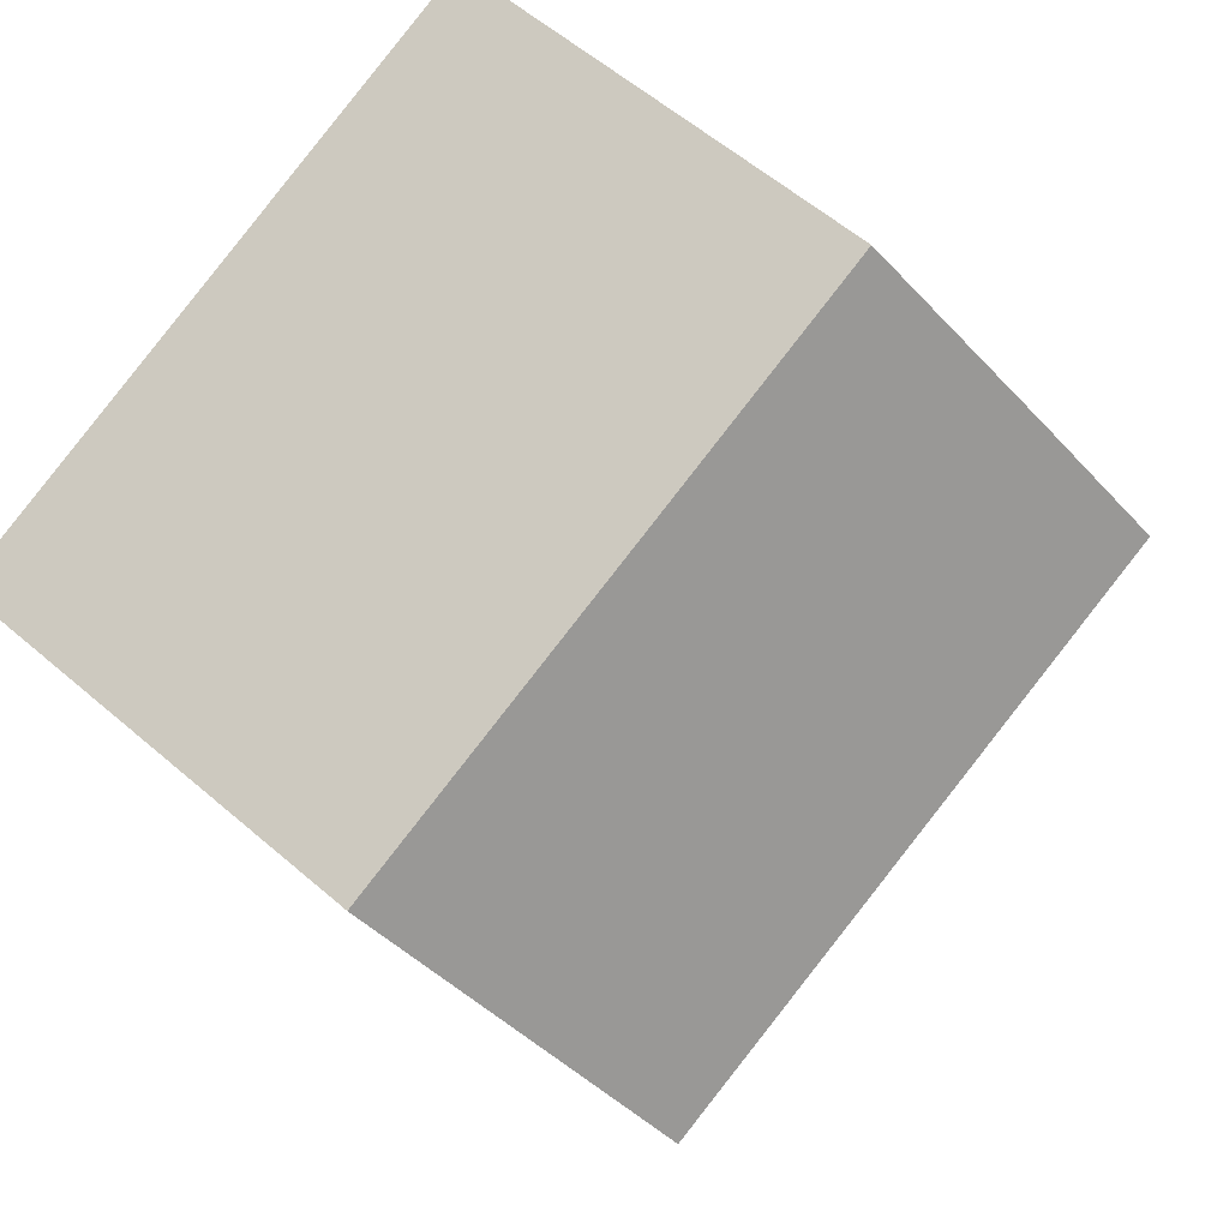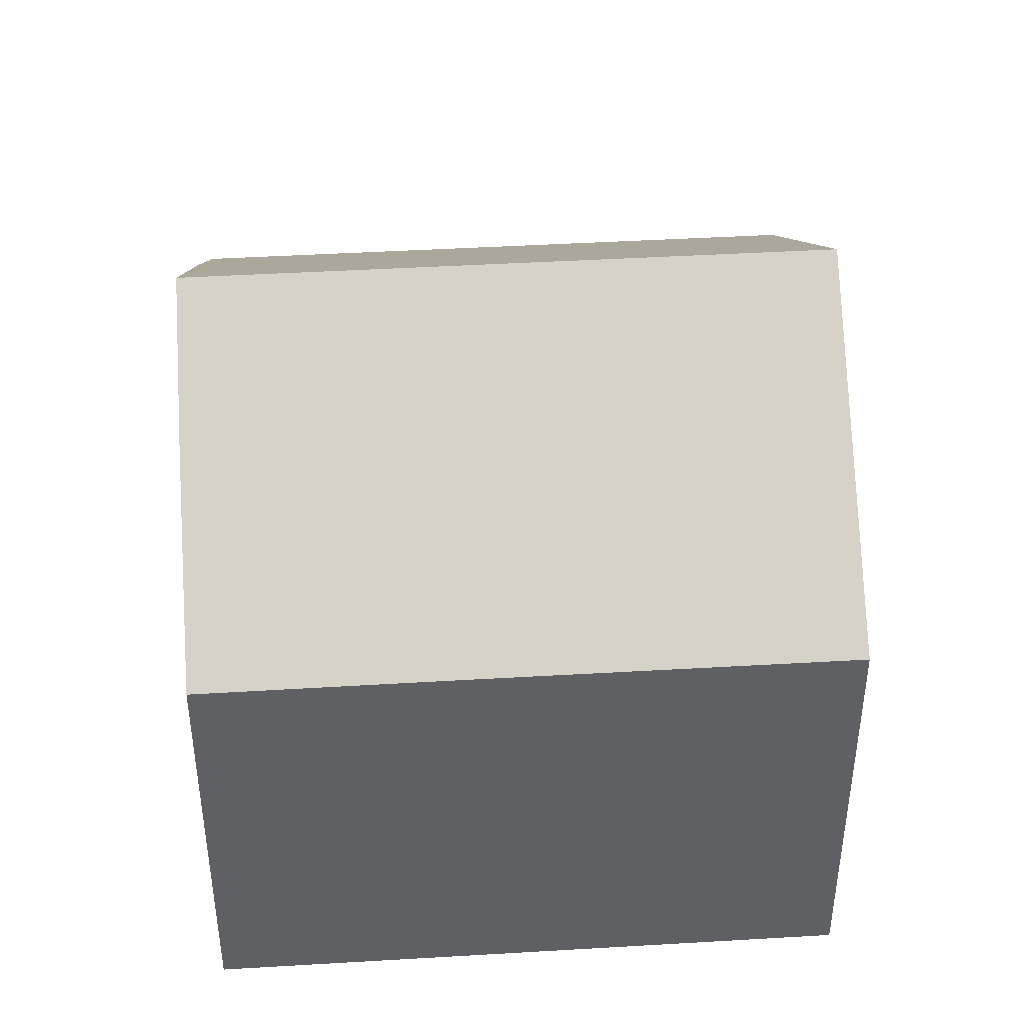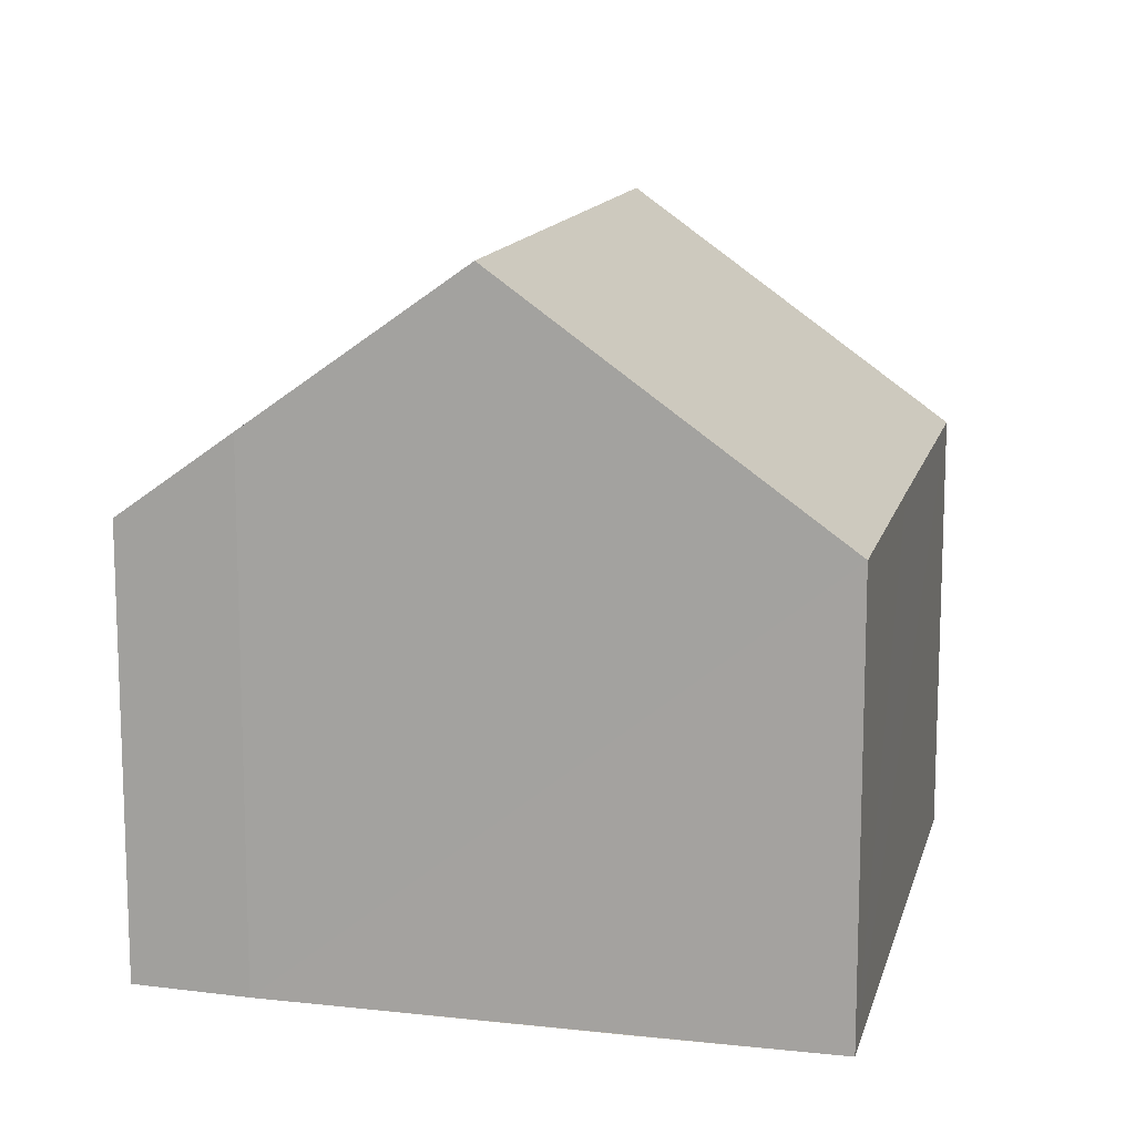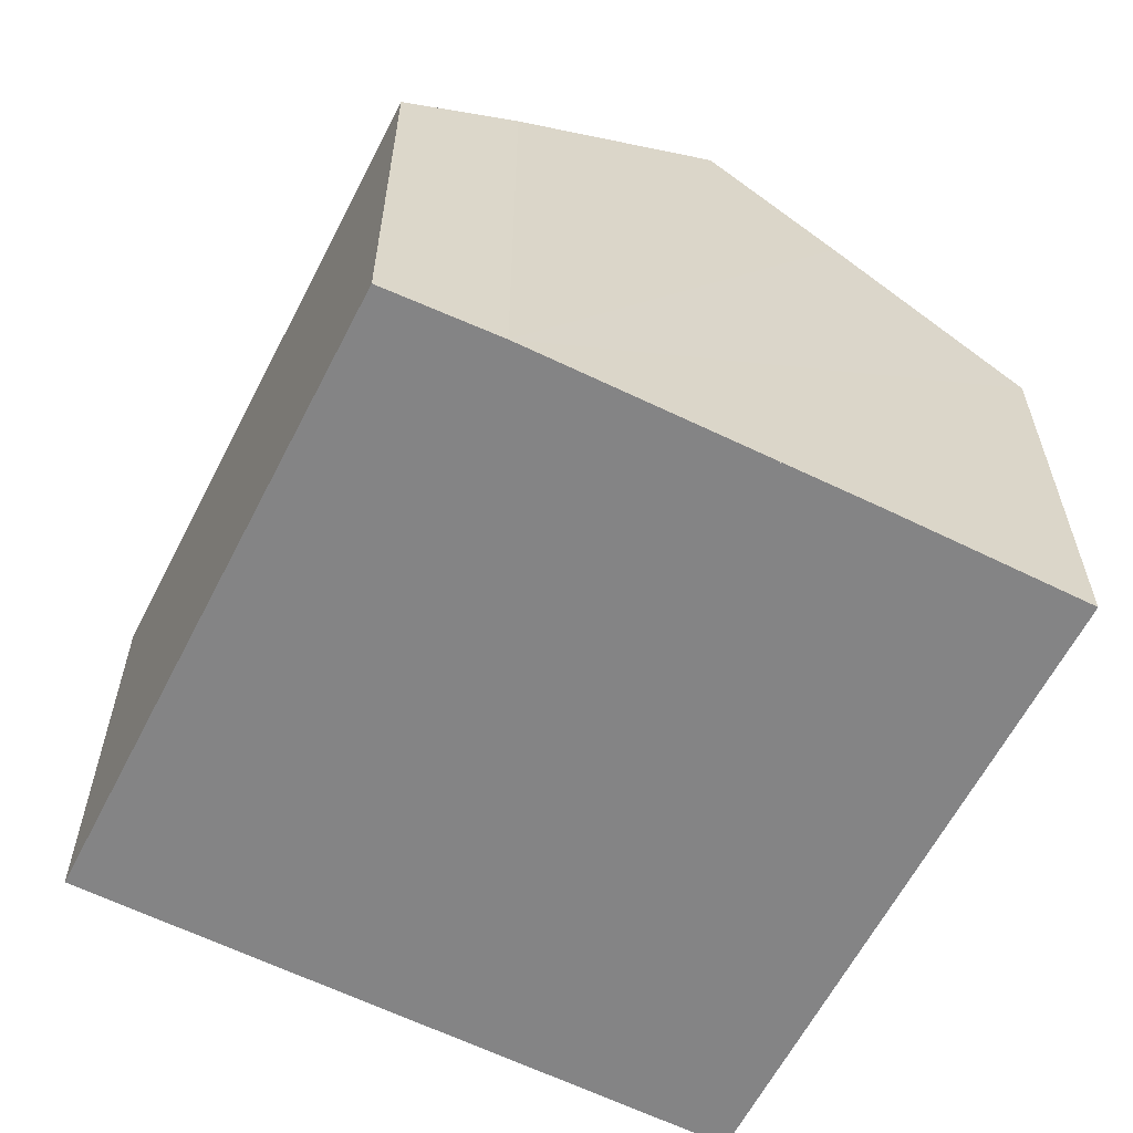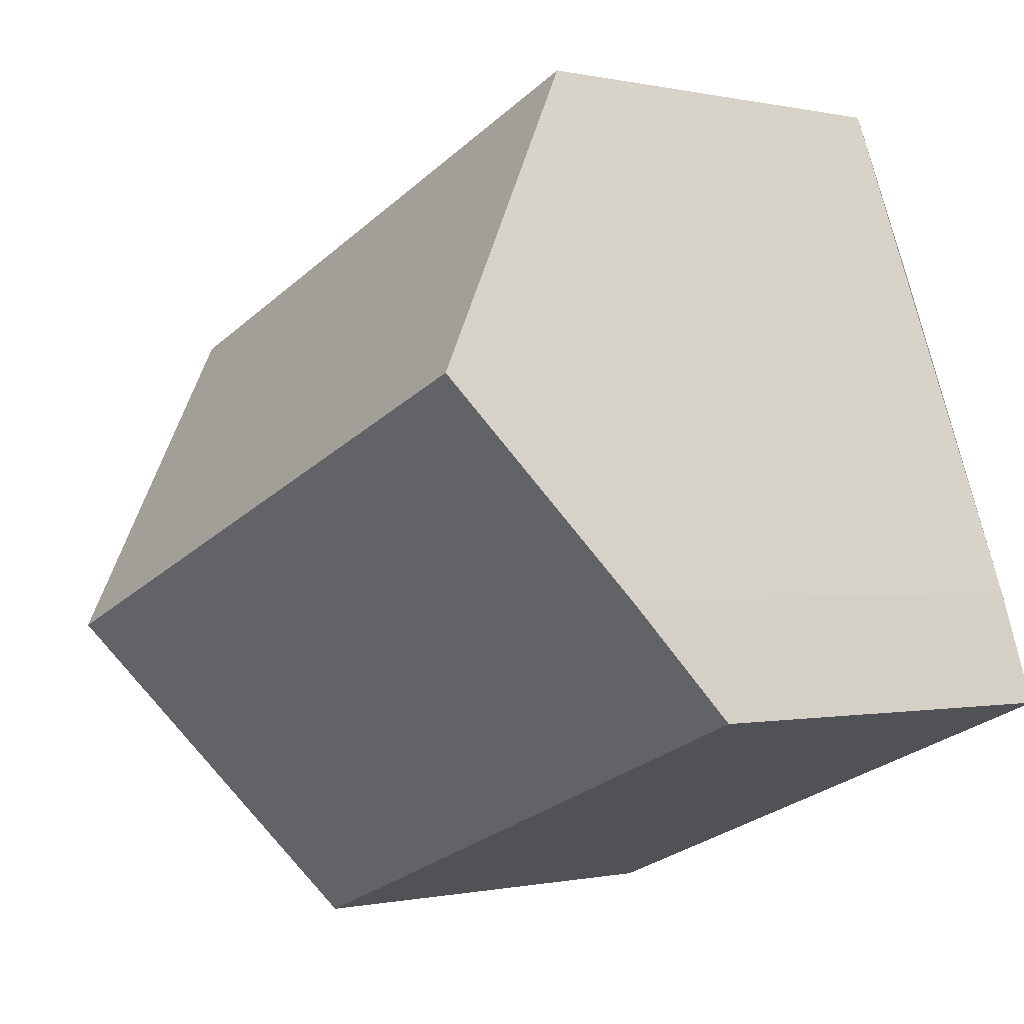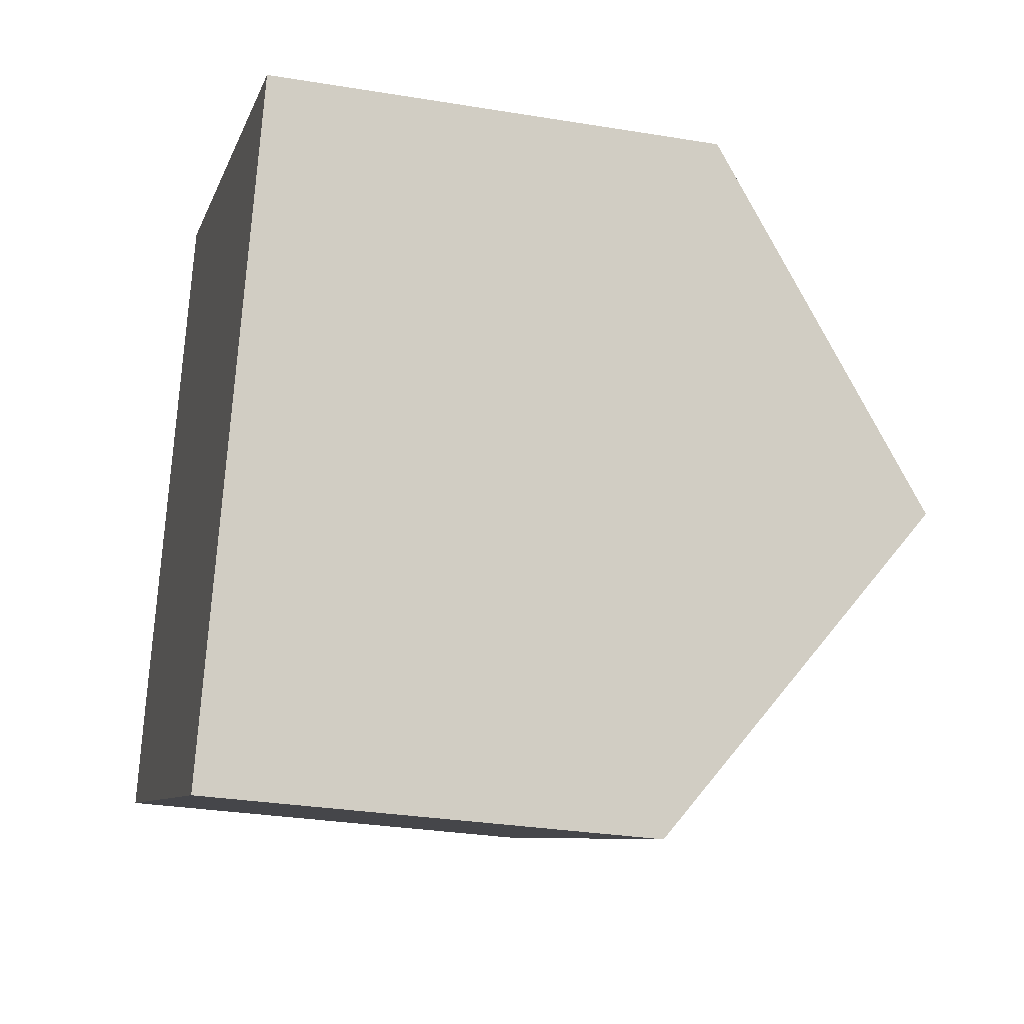
<metadata>
{"format":"obj","ext":"obj","renderer":"f3d","projection":"perspective","resolution":1024,"background":"white","views":[{"elev":58.7,"azim":131.6,"up":"+Z"},{"elev":43.8,"azim":17.6,"up":"+Y"},{"elev":13.3,"azim":-55.1,"up":"+Y"},{"elev":-61.5,"azim":-95.5,"up":"+Y"},{"elev":-0.4,"azim":-130.4,"up":"+Z"},{"elev":-29.3,"azim":76.2,"up":"+Z"}]}
</metadata>
<code>
v  2.523 8.988 6.86
v  11.19 10.48 1.162
v  1.777 10.48 4.888
v  3.639 6.804 9.727
v  7.709 6.806 8.112
v  13.07 6.802 5.996
v  9.307 6.805 -3.667
v  0 6.793 4.16e-16
v  0.583 8.088 1.731
v  0.583 -1.06e-16 1.731
v  0 0 0
v  3.639 -5.956e-16 9.727
v  2.523 -4.201e-16 6.86
v  1.777 -2.993e-16 4.888
v  13.07 -3.671e-16 5.996
v  7.709 -4.967e-16 8.112
v  11.19 -7.115e-17 1.162
v  9.307 2.245e-16 -3.667
g defaultobject
f 1 2 3
f 2 1 4
f 2 4 5
f 2 5 6
f 7 3 2
f 3 7 8
f 3 8 9
f 8 10 9
f 10 8 11
f 9 1 3
f 1 9 10
f 1 10 4
f 4 10 12
f 12 10 13
f 13 10 14
f 12 5 4
f 5 12 6
f 6 12 15
f 15 12 16
f 15 2 6
f 2 15 7
f 7 15 17
f 7 17 18
f 18 8 7
f 8 18 11
f 18 10 11
f 10 18 14
f 14 18 13
f 13 18 12
f 12 18 16
f 16 18 15
f 15 18 17

</code>
